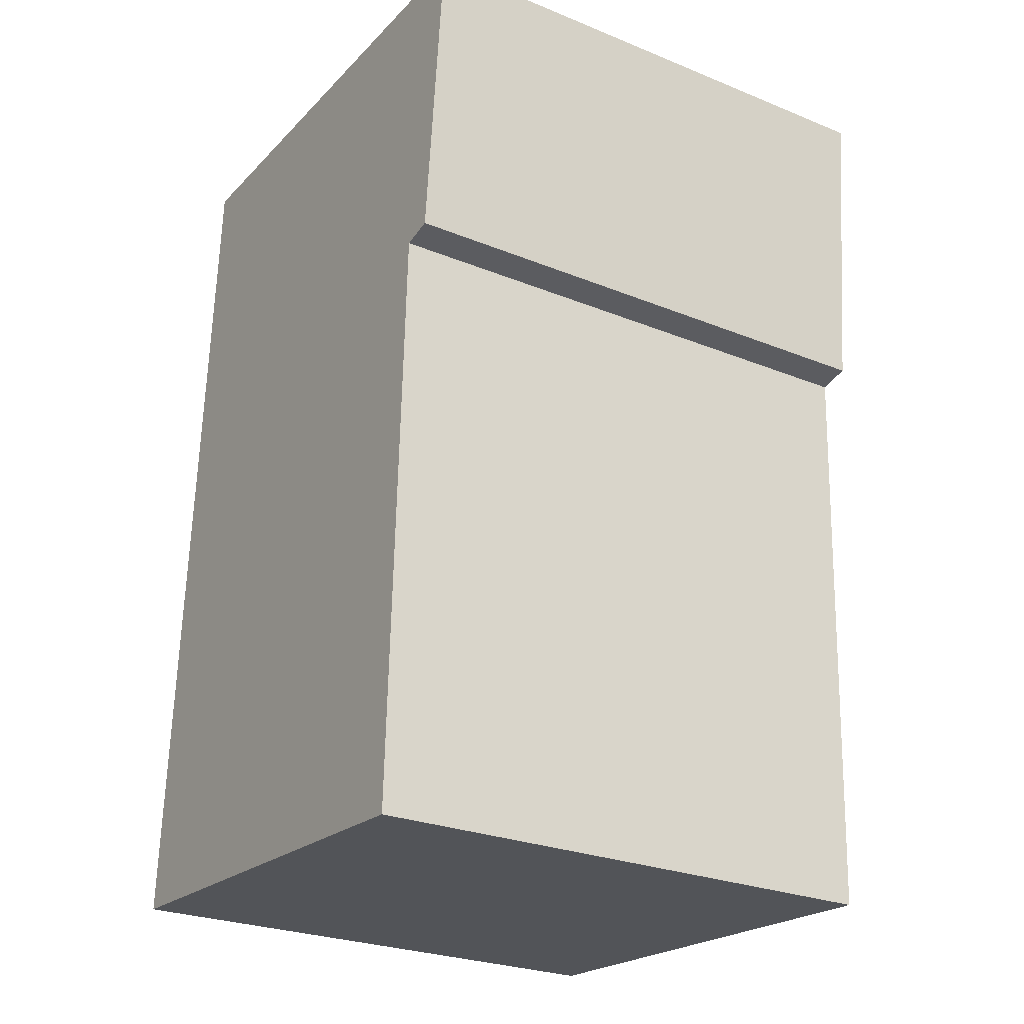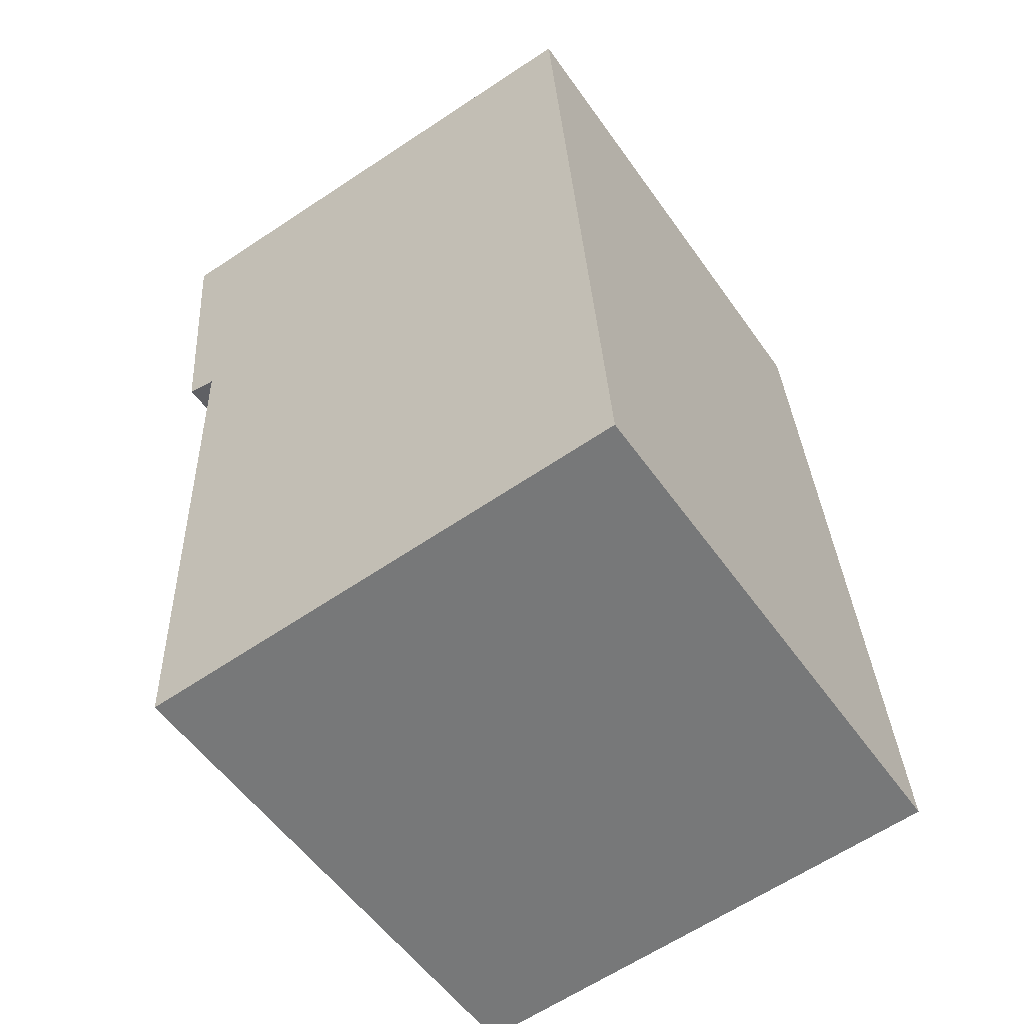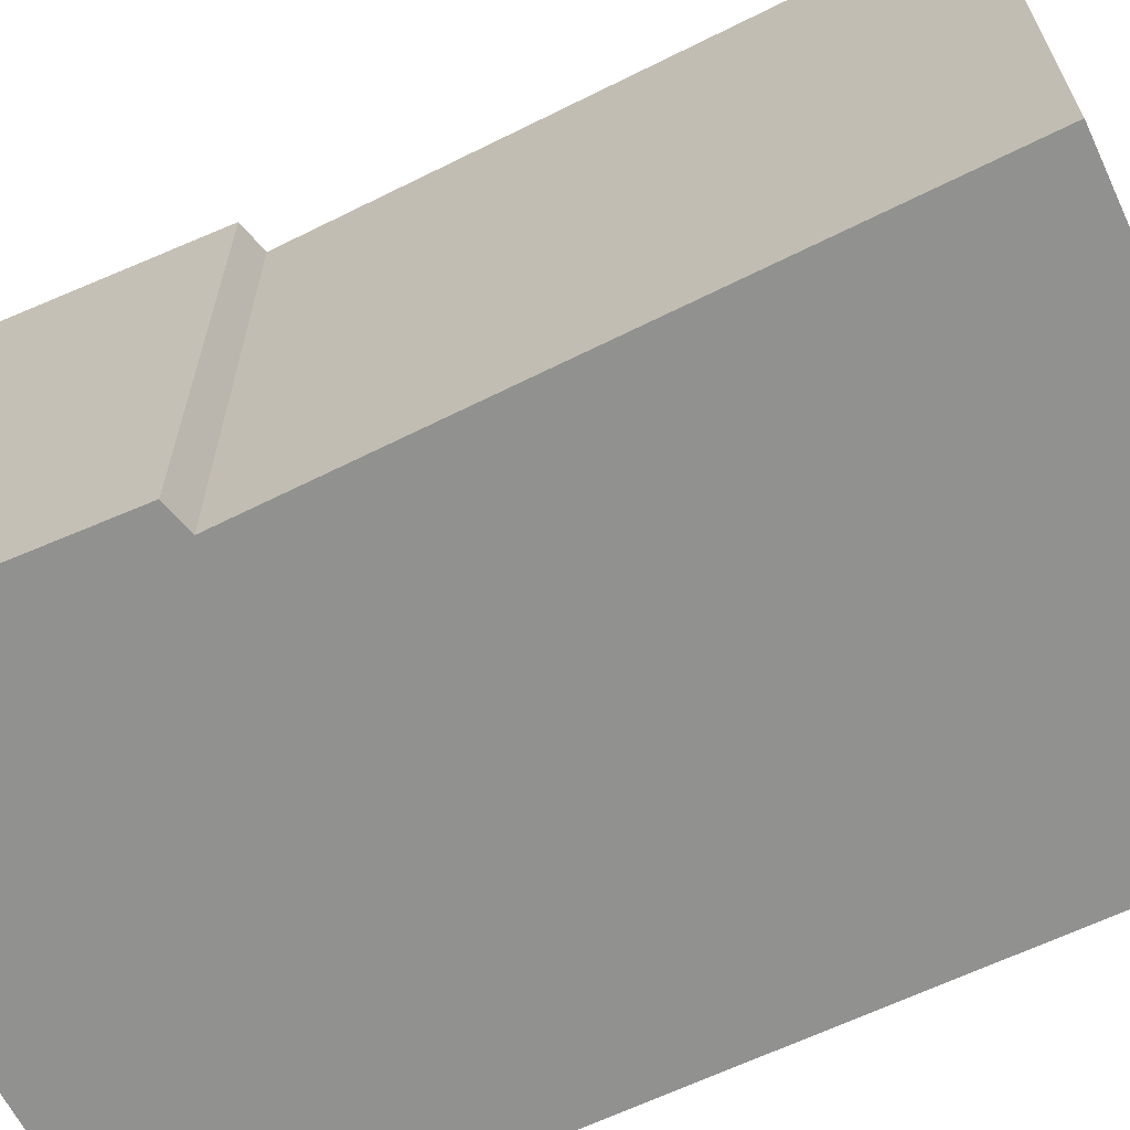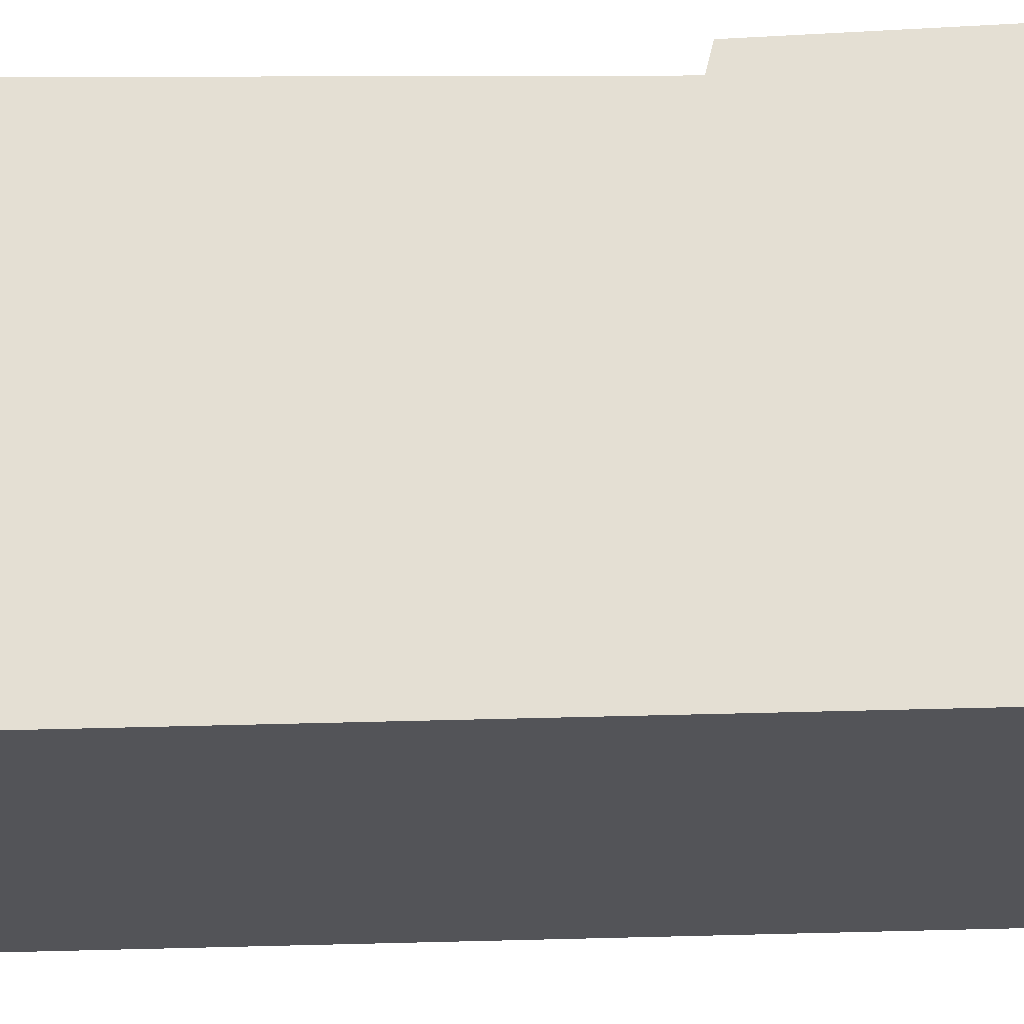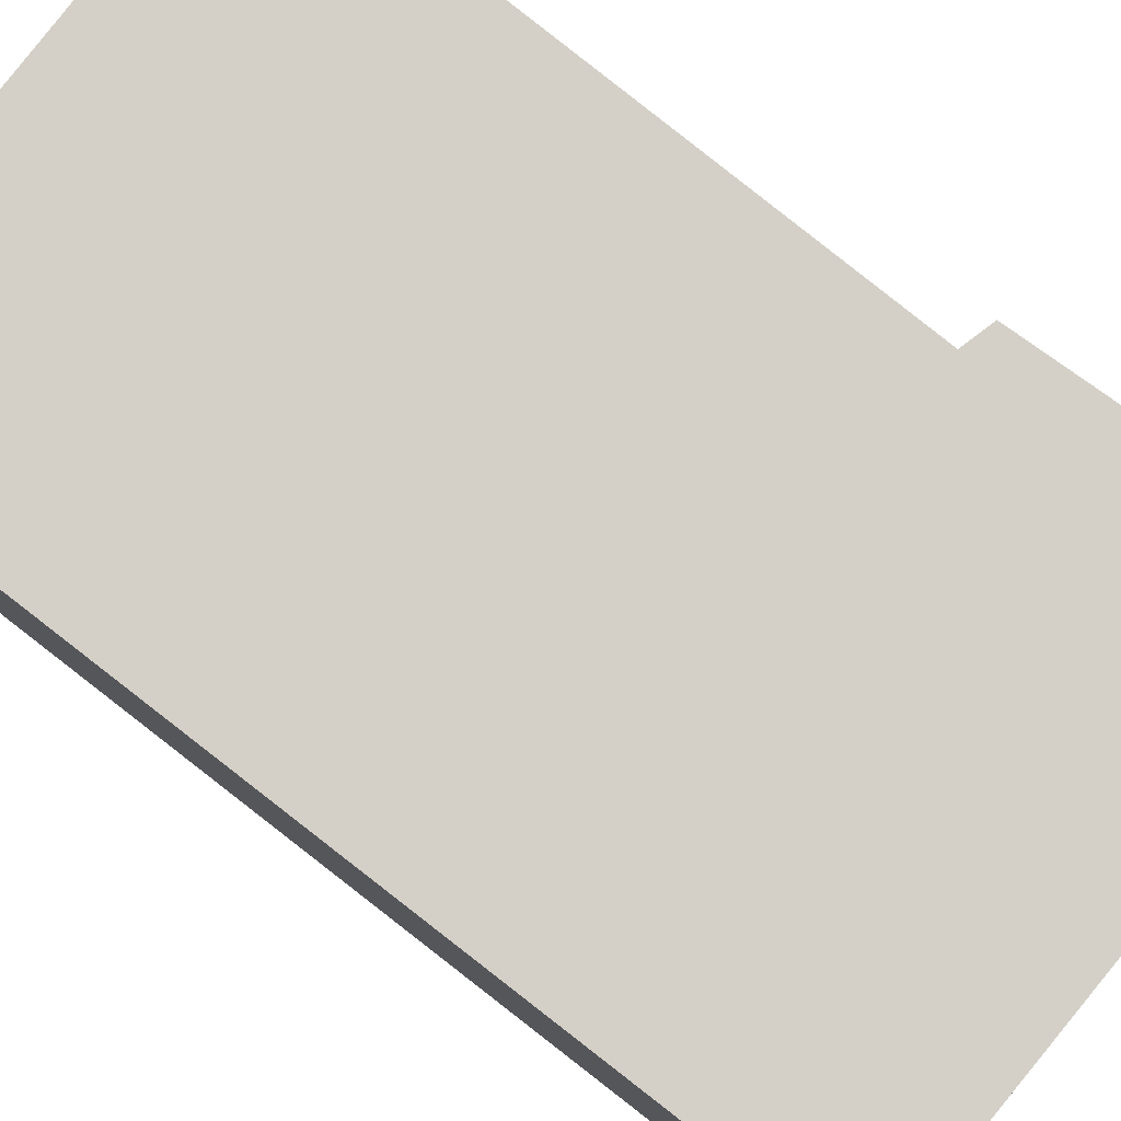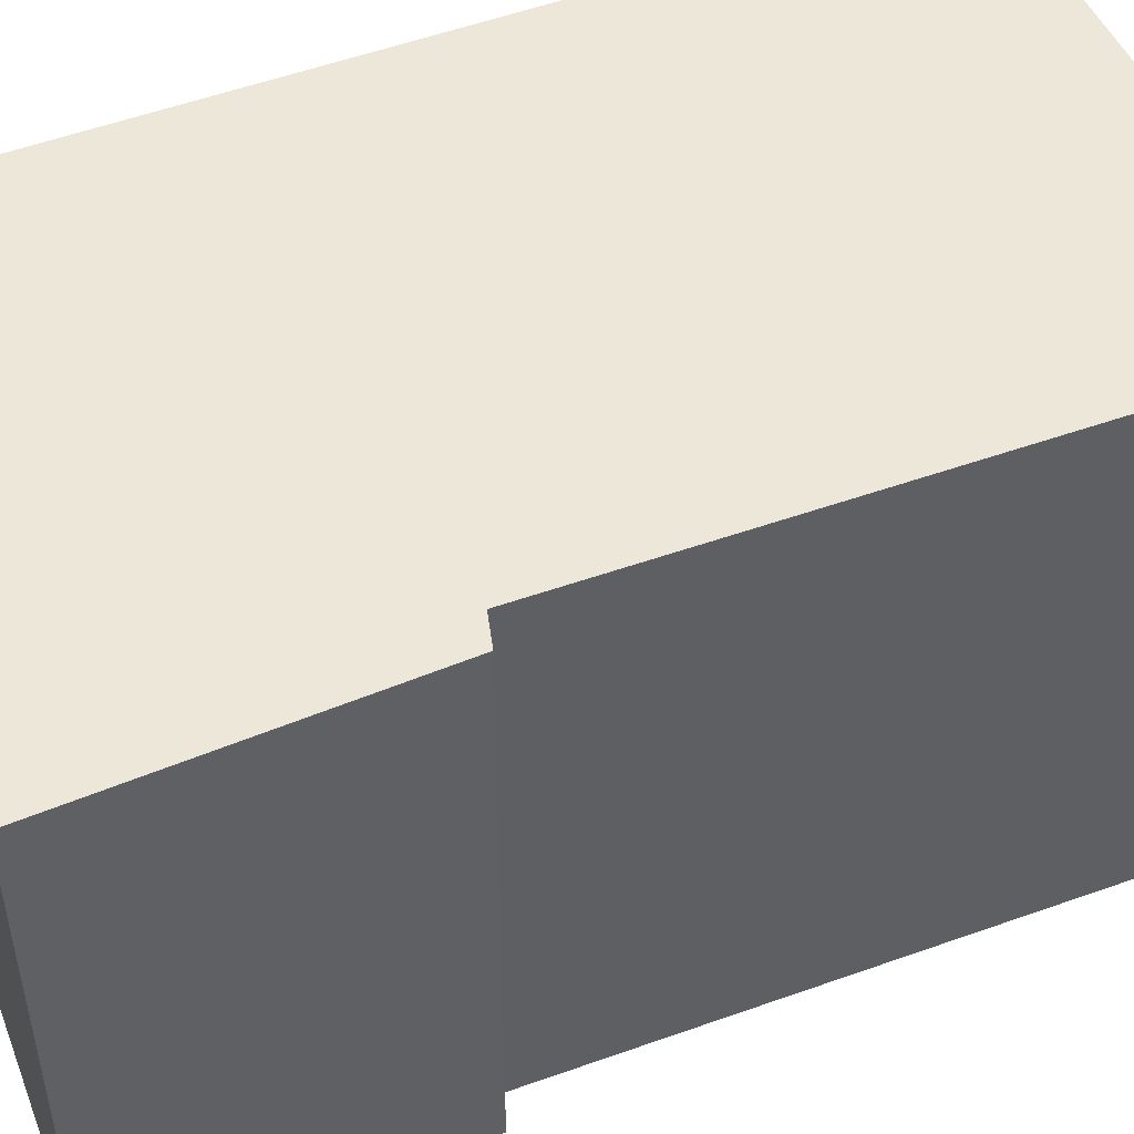
<metadata>
{"format":"obj","ext":"obj","renderer":"f3d","projection":"perspective","resolution":1024,"background":"white","views":[{"elev":-26.4,"azim":57.5,"up":"+Z"},{"elev":-55.0,"azim":-145.4,"up":"+Z"},{"elev":-66.0,"azim":118.7,"up":"+Y"},{"elev":66.4,"azim":-88.0,"up":"+Y"},{"elev":80.0,"azim":-48.9,"up":"+Y"},{"elev":49.6,"azim":70.6,"up":"+Y"}]}
</metadata>
<code>
v  2.669 2.597 2.71
v  2.708 2.597 4.189
v  2.81 2.597 4.186
v  0.252 2.597 4.25
v  2.52 2.597 2.679
v  0 2.597 1.59e-16
v  2.446 2.597 0.715
v  2.413 2.597 -0.158
v  2.413 9.675e-18 -0.158
v  0 0 0
v  2.669 -1.659e-16 2.71
v  2.52 -1.64e-16 2.679
v  0.252 -2.602e-16 4.25
v  2.81 -2.563e-16 4.186
v  2.708 -2.565e-16 4.189
v  2.446 -4.378e-17 0.715
g defaultobject
f 1 2 3
f 2 1 4
f 4 1 5
f 4 5 6
f 6 5 7
f 6 7 8
f 9 6 8
f 6 9 10
f 11 5 1
f 5 11 12
f 10 4 6
f 4 10 13
f 13 2 4
f 2 13 3
f 3 13 14
f 14 13 15
f 14 1 3
f 1 14 11
f 7 9 8
f 9 7 5
f 9 5 16
f 16 5 12
f 15 11 14
f 11 15 13
f 11 13 12
f 12 13 10
f 12 10 16
f 16 10 9

</code>
